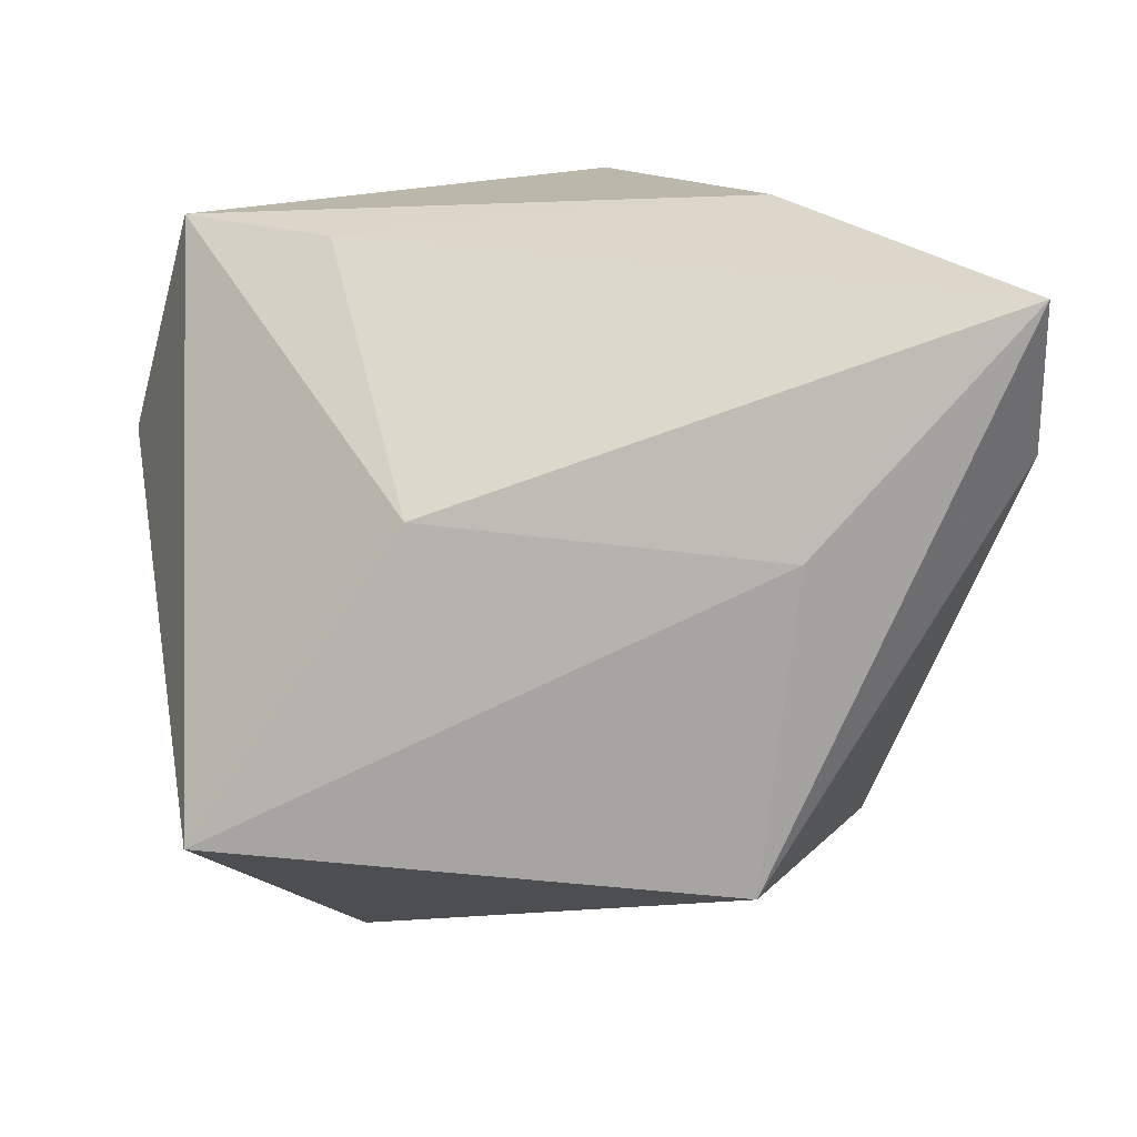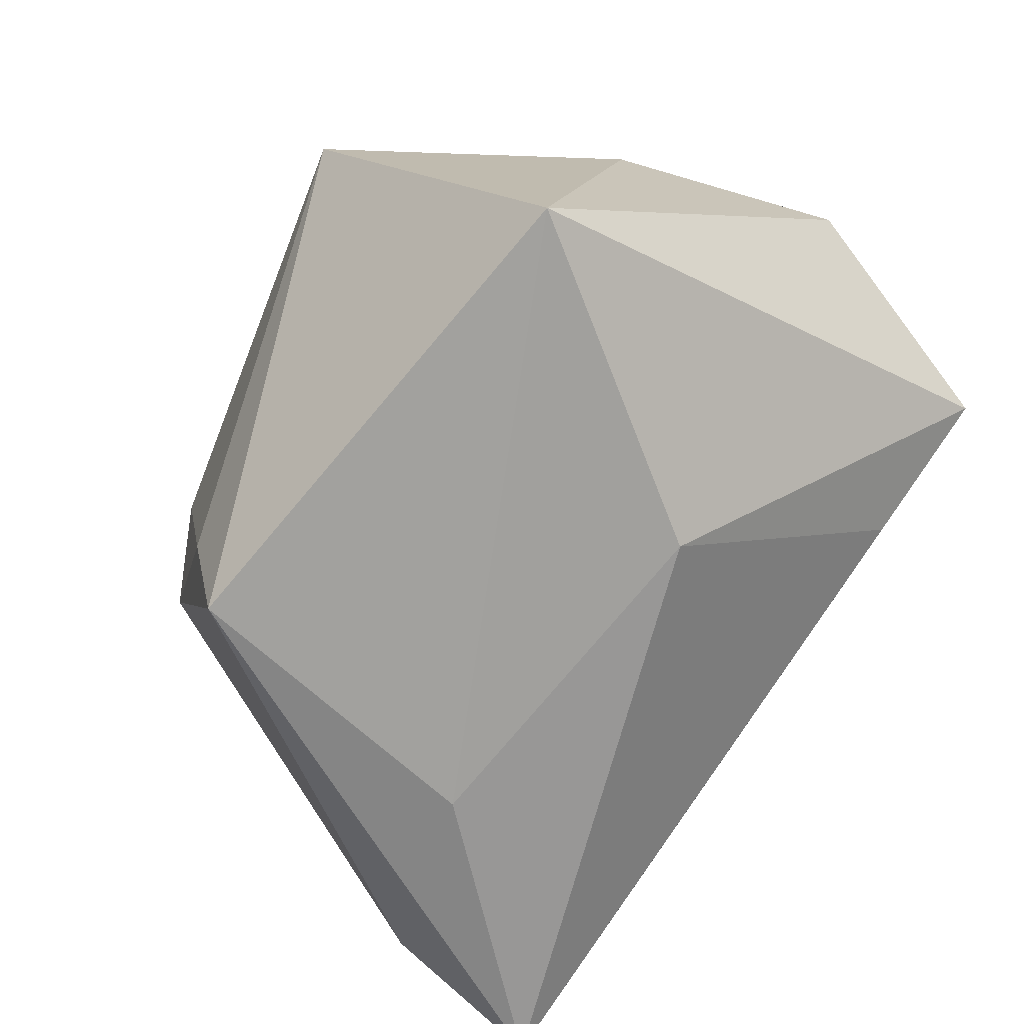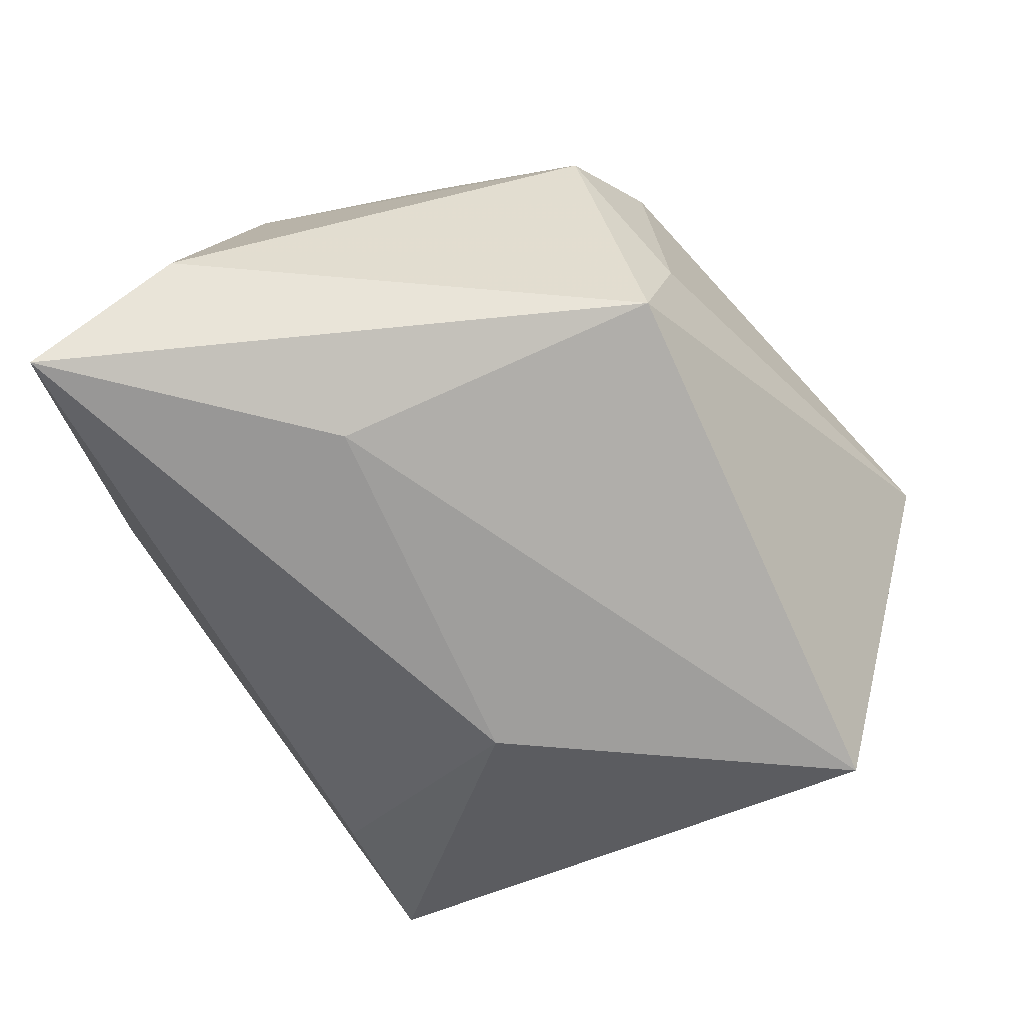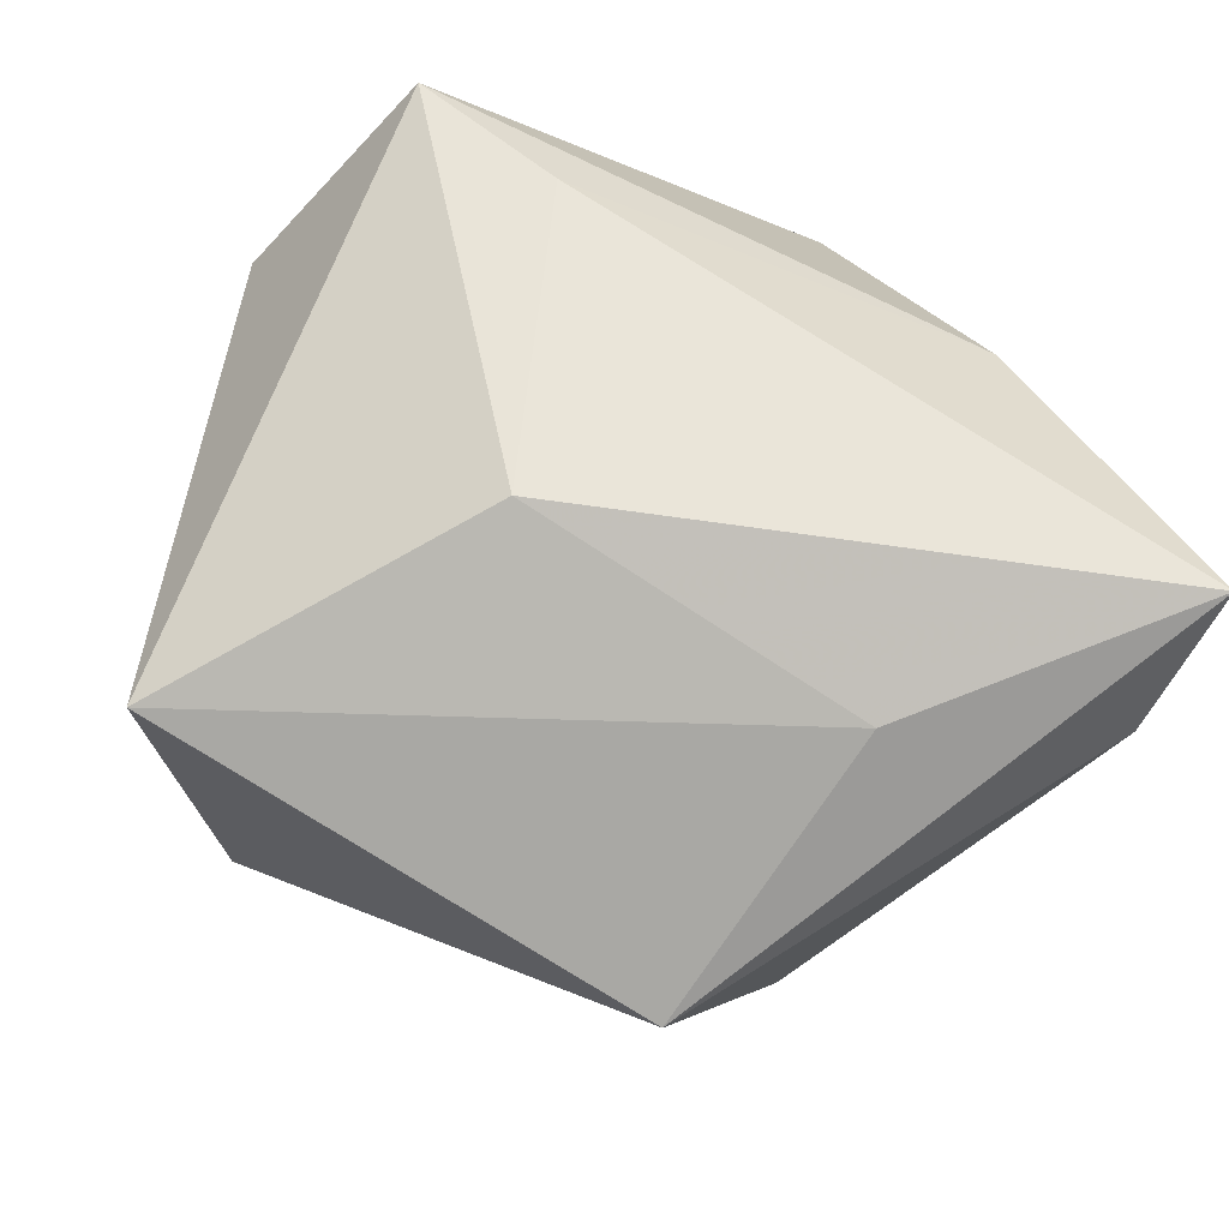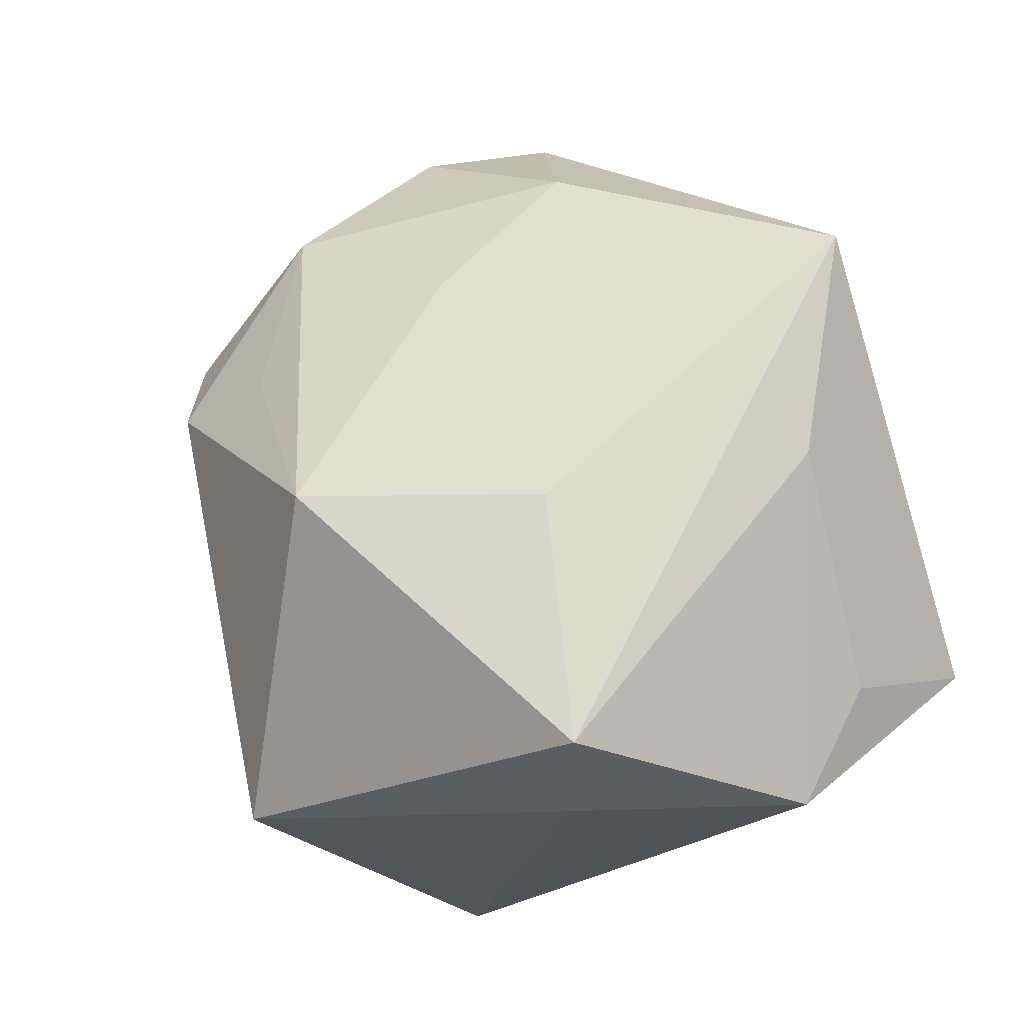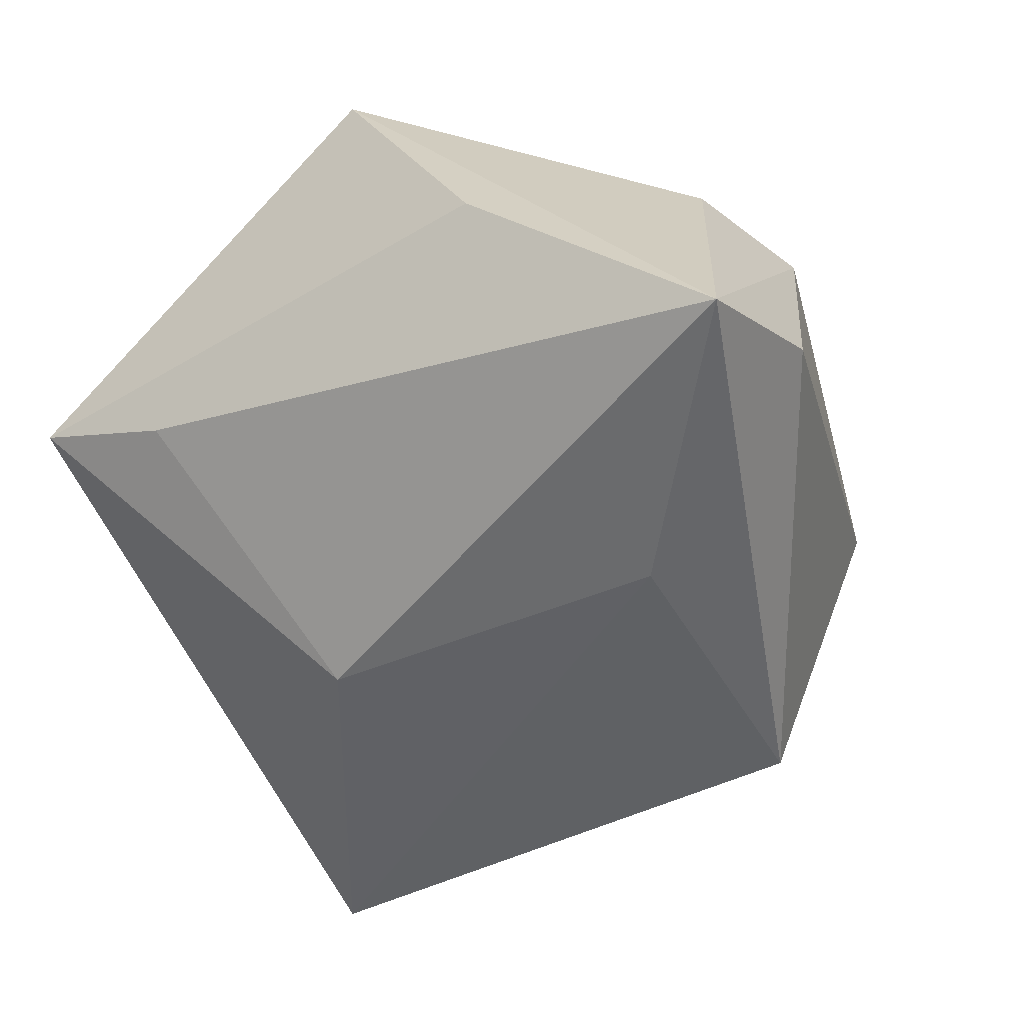
<metadata>
{"format":"obj","ext":"obj","renderer":"f3d","projection":"perspective","resolution":1024,"background":"white","views":[{"elev":-77.4,"azim":-176.0,"up":"+Z"},{"elev":-69.7,"azim":59.4,"up":"+Z"},{"elev":-76.6,"azim":-56.4,"up":"+Z"},{"elev":-77.9,"azim":157.0,"up":"+Z"},{"elev":70.4,"azim":69.7,"up":"+Z"},{"elev":-49.4,"azim":-142.2,"up":"+Z"}]}
</metadata>
<code>
v 0.03115 -0.008754 0.01551
v 0.01063 0.02056 0.02335
v 0.01662 0.02789 -0.003802
v -0.01895 0.002475 -0.02526
v 0.01978 -0.03449 0.00386
v 0.02791 -0.007498 0.02553
v -0.01597 -0.02107 0.0131
v -0.017 -0.002994 0.01908
v -0.02955 -0.01275 0.009976
v -0.03848 0.02111 -0.0235
v 0.02912 0.01928 0.01195
v -0.01977 0.02861 -0.001691
v -0.01813 -0.02846 0.005396
v -0.01414 -0.02458 -0.0236
v 0.02937 0.0301 0.002705
v -0.006537 0.0301 0.02553
v -0.01368 -0.02738 -0.01343
v -0.0363 0.002311 0.004247
v 0.0369 0.01095 0.01152
v 0.007126 -0.002132 0.02553
v -0.02367 0.01063 0.01796
v -0.0008504 -0.02178 0.02307
v -0.03407 0.01359 0.003841
v -0.02501 -0.02523 -0.000479
v 0.03052 -0.01744 -0.02315
v 0.01108 0.007401 -0.02286
v -0.03855 0.007926 -0.01593
f 10 14 27
f 18 10 27
f 22 16 21
f 27 14 24
f 24 18 27
f 19 15 11
f 26 10 3
f 3 15 26
f 12 10 16
f 16 15 12
f 12 3 10
f 15 3 12
f 20 16 22
f 22 6 20
f 20 6 16
f 19 6 1
f 14 10 4
f 4 10 26
f 10 18 23
f 18 21 23
f 16 10 23
f 23 21 16
f 22 21 8
f 18 24 9
f 9 21 18
f 9 8 21
f 9 7 22
f 22 8 9
f 22 7 13
f 7 9 13
f 13 9 24
f 2 6 19
f 19 11 2
f 16 6 2
f 2 15 16
f 2 11 15
f 14 4 25
f 19 1 25
f 25 4 26
f 25 15 19
f 26 15 25
f 17 24 14
f 17 13 24
f 13 17 5
f 22 13 5
f 14 25 5
f 5 17 14
f 5 25 1
f 5 6 22
f 5 1 6

</code>
